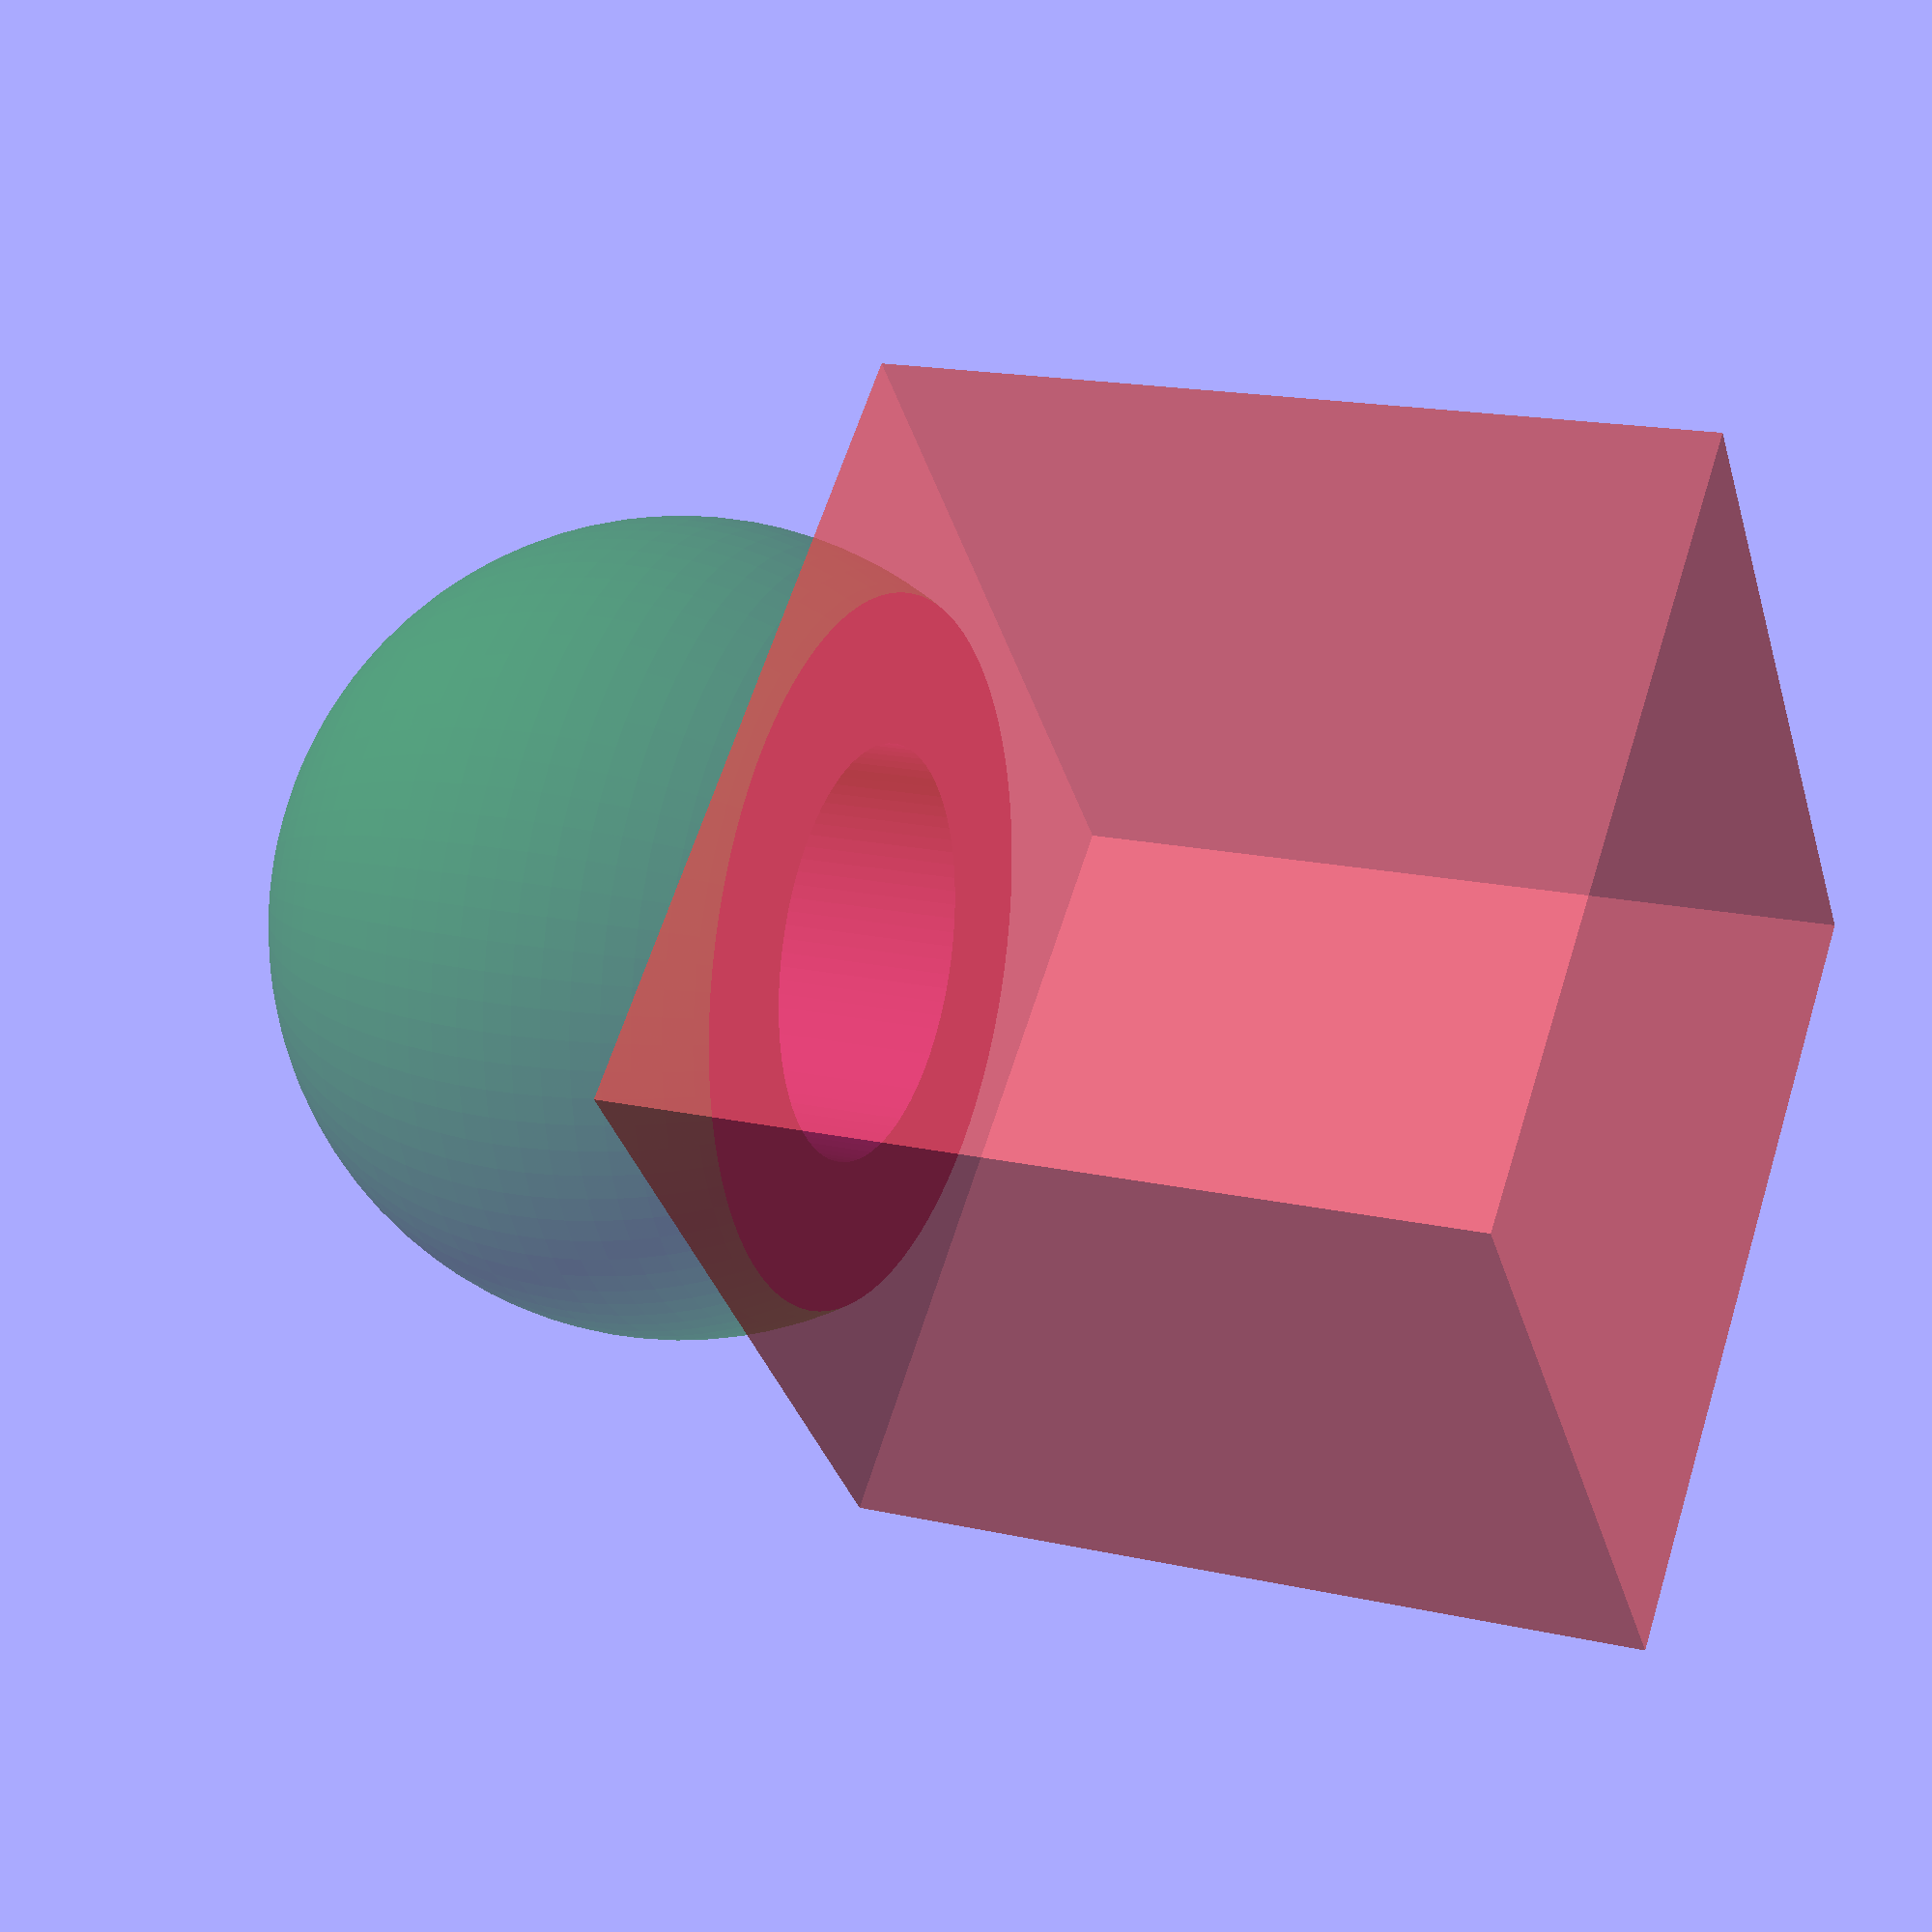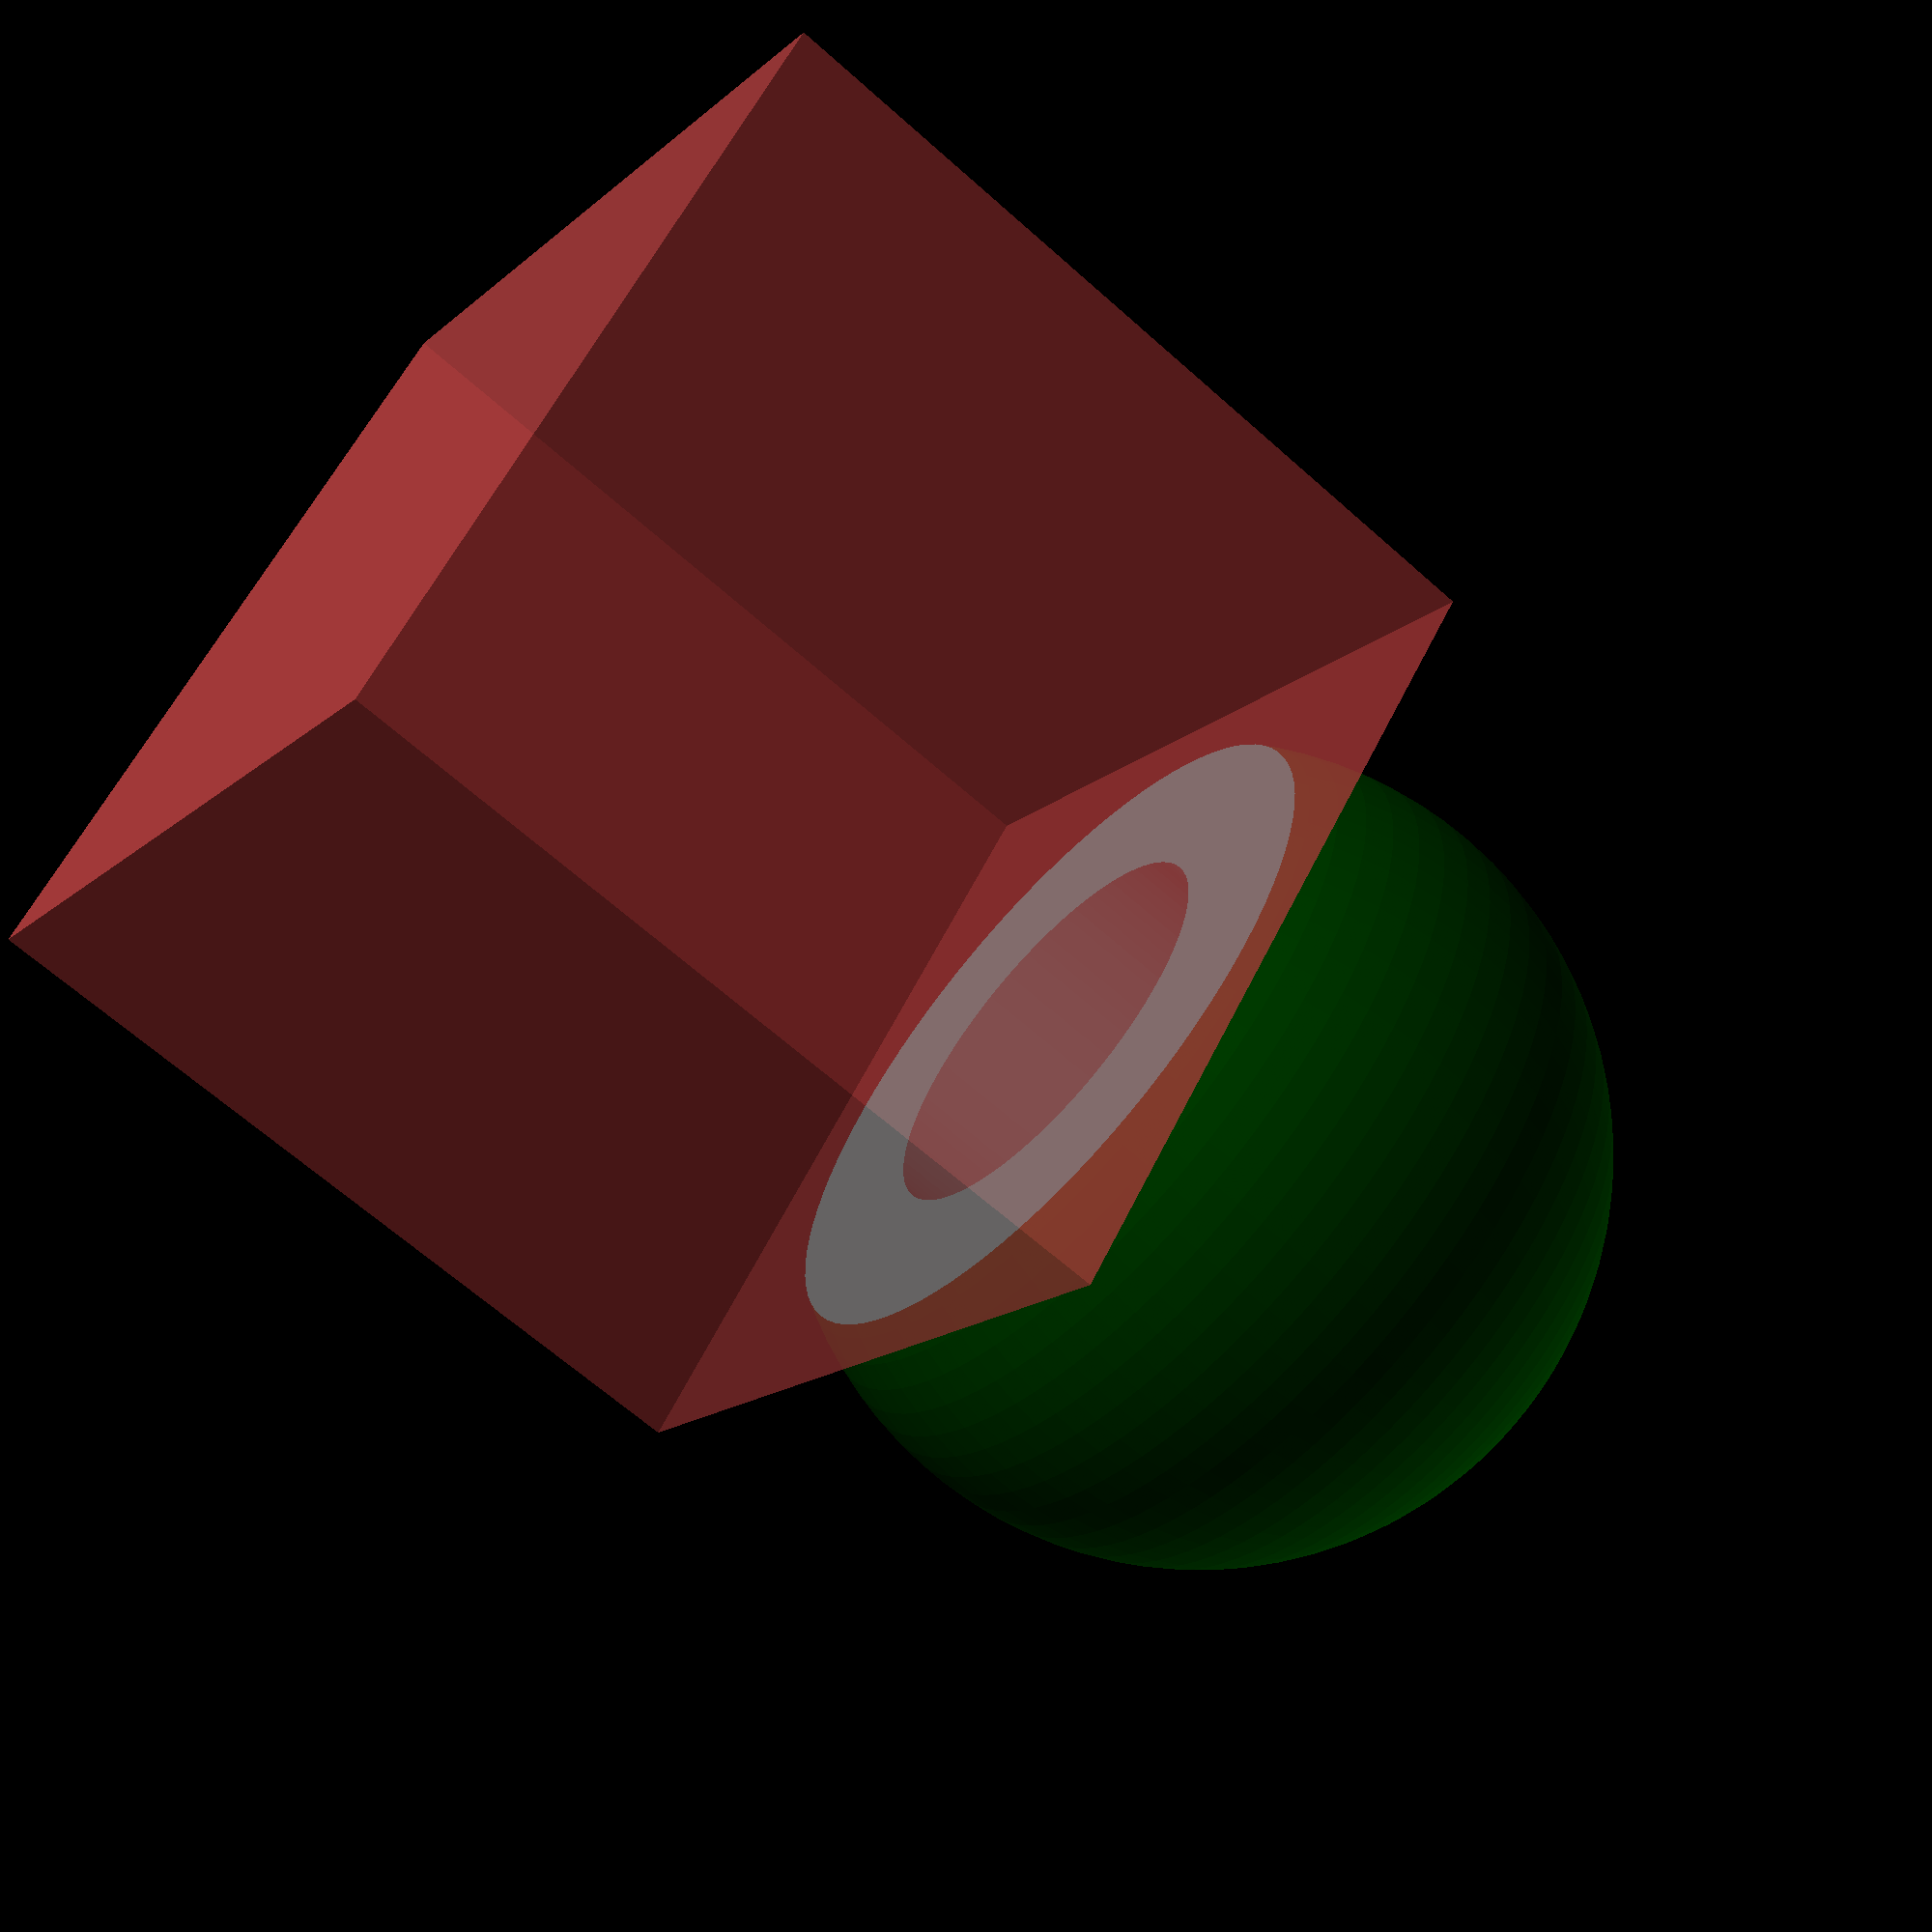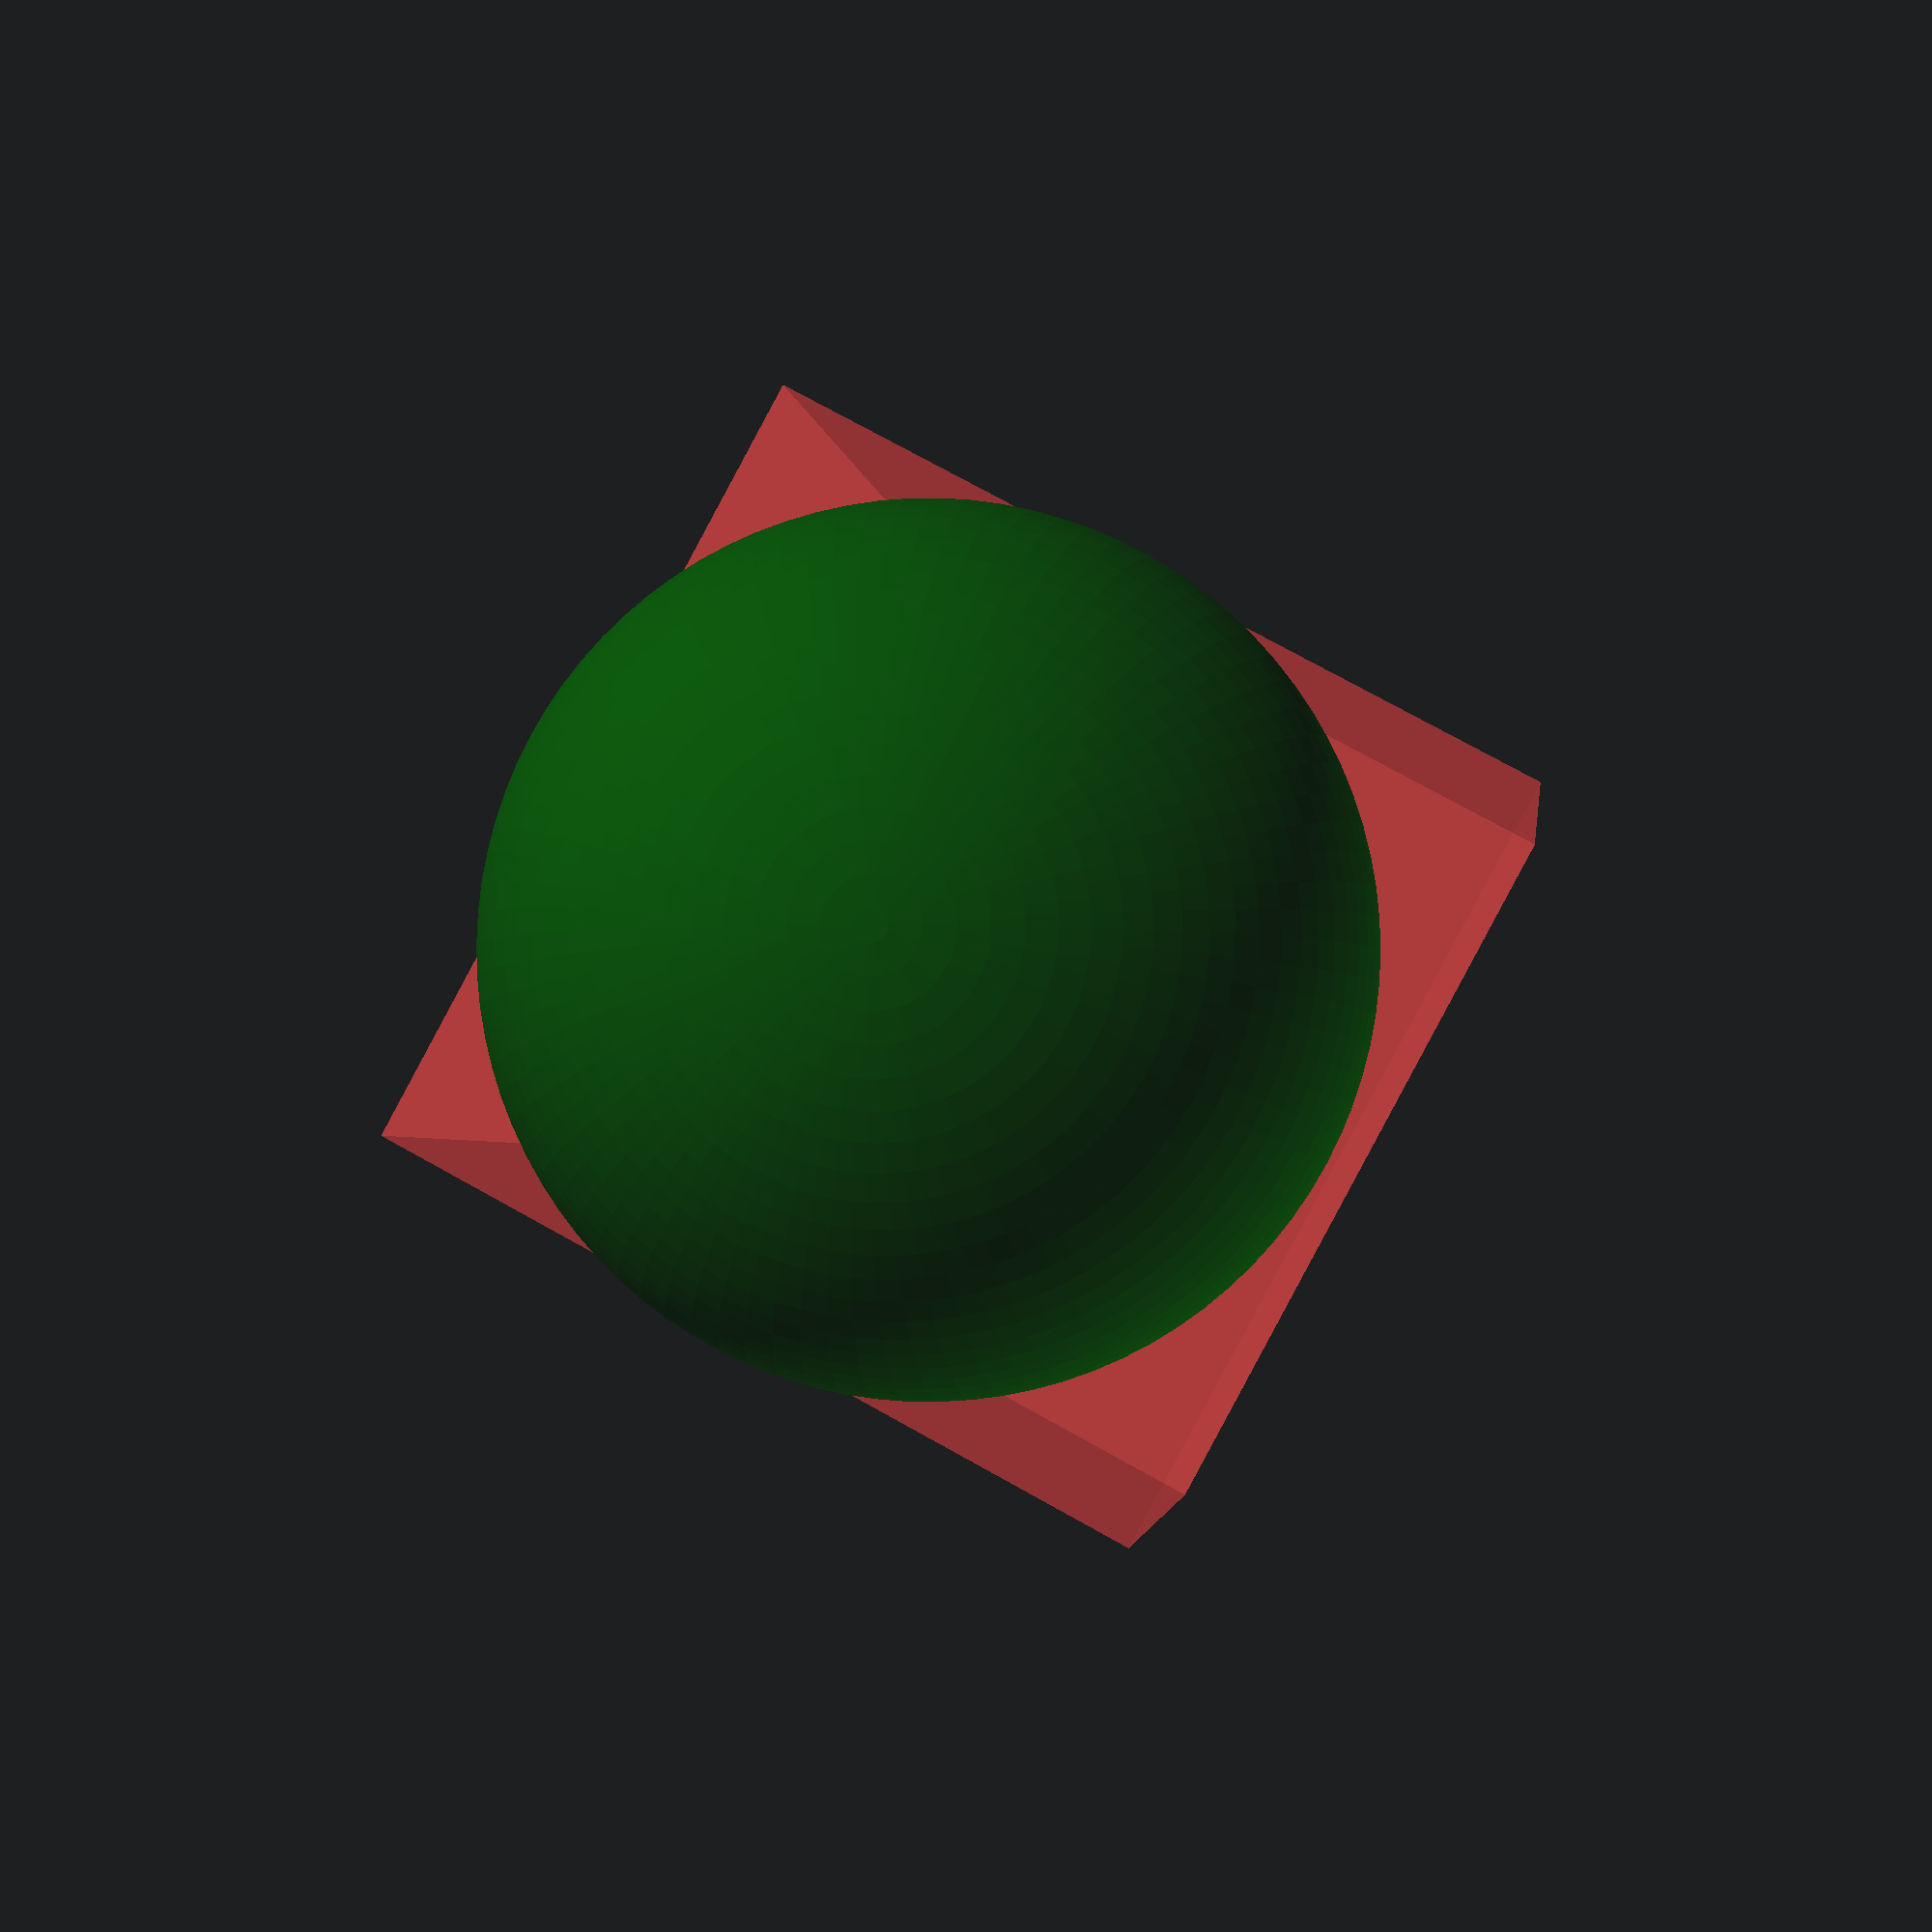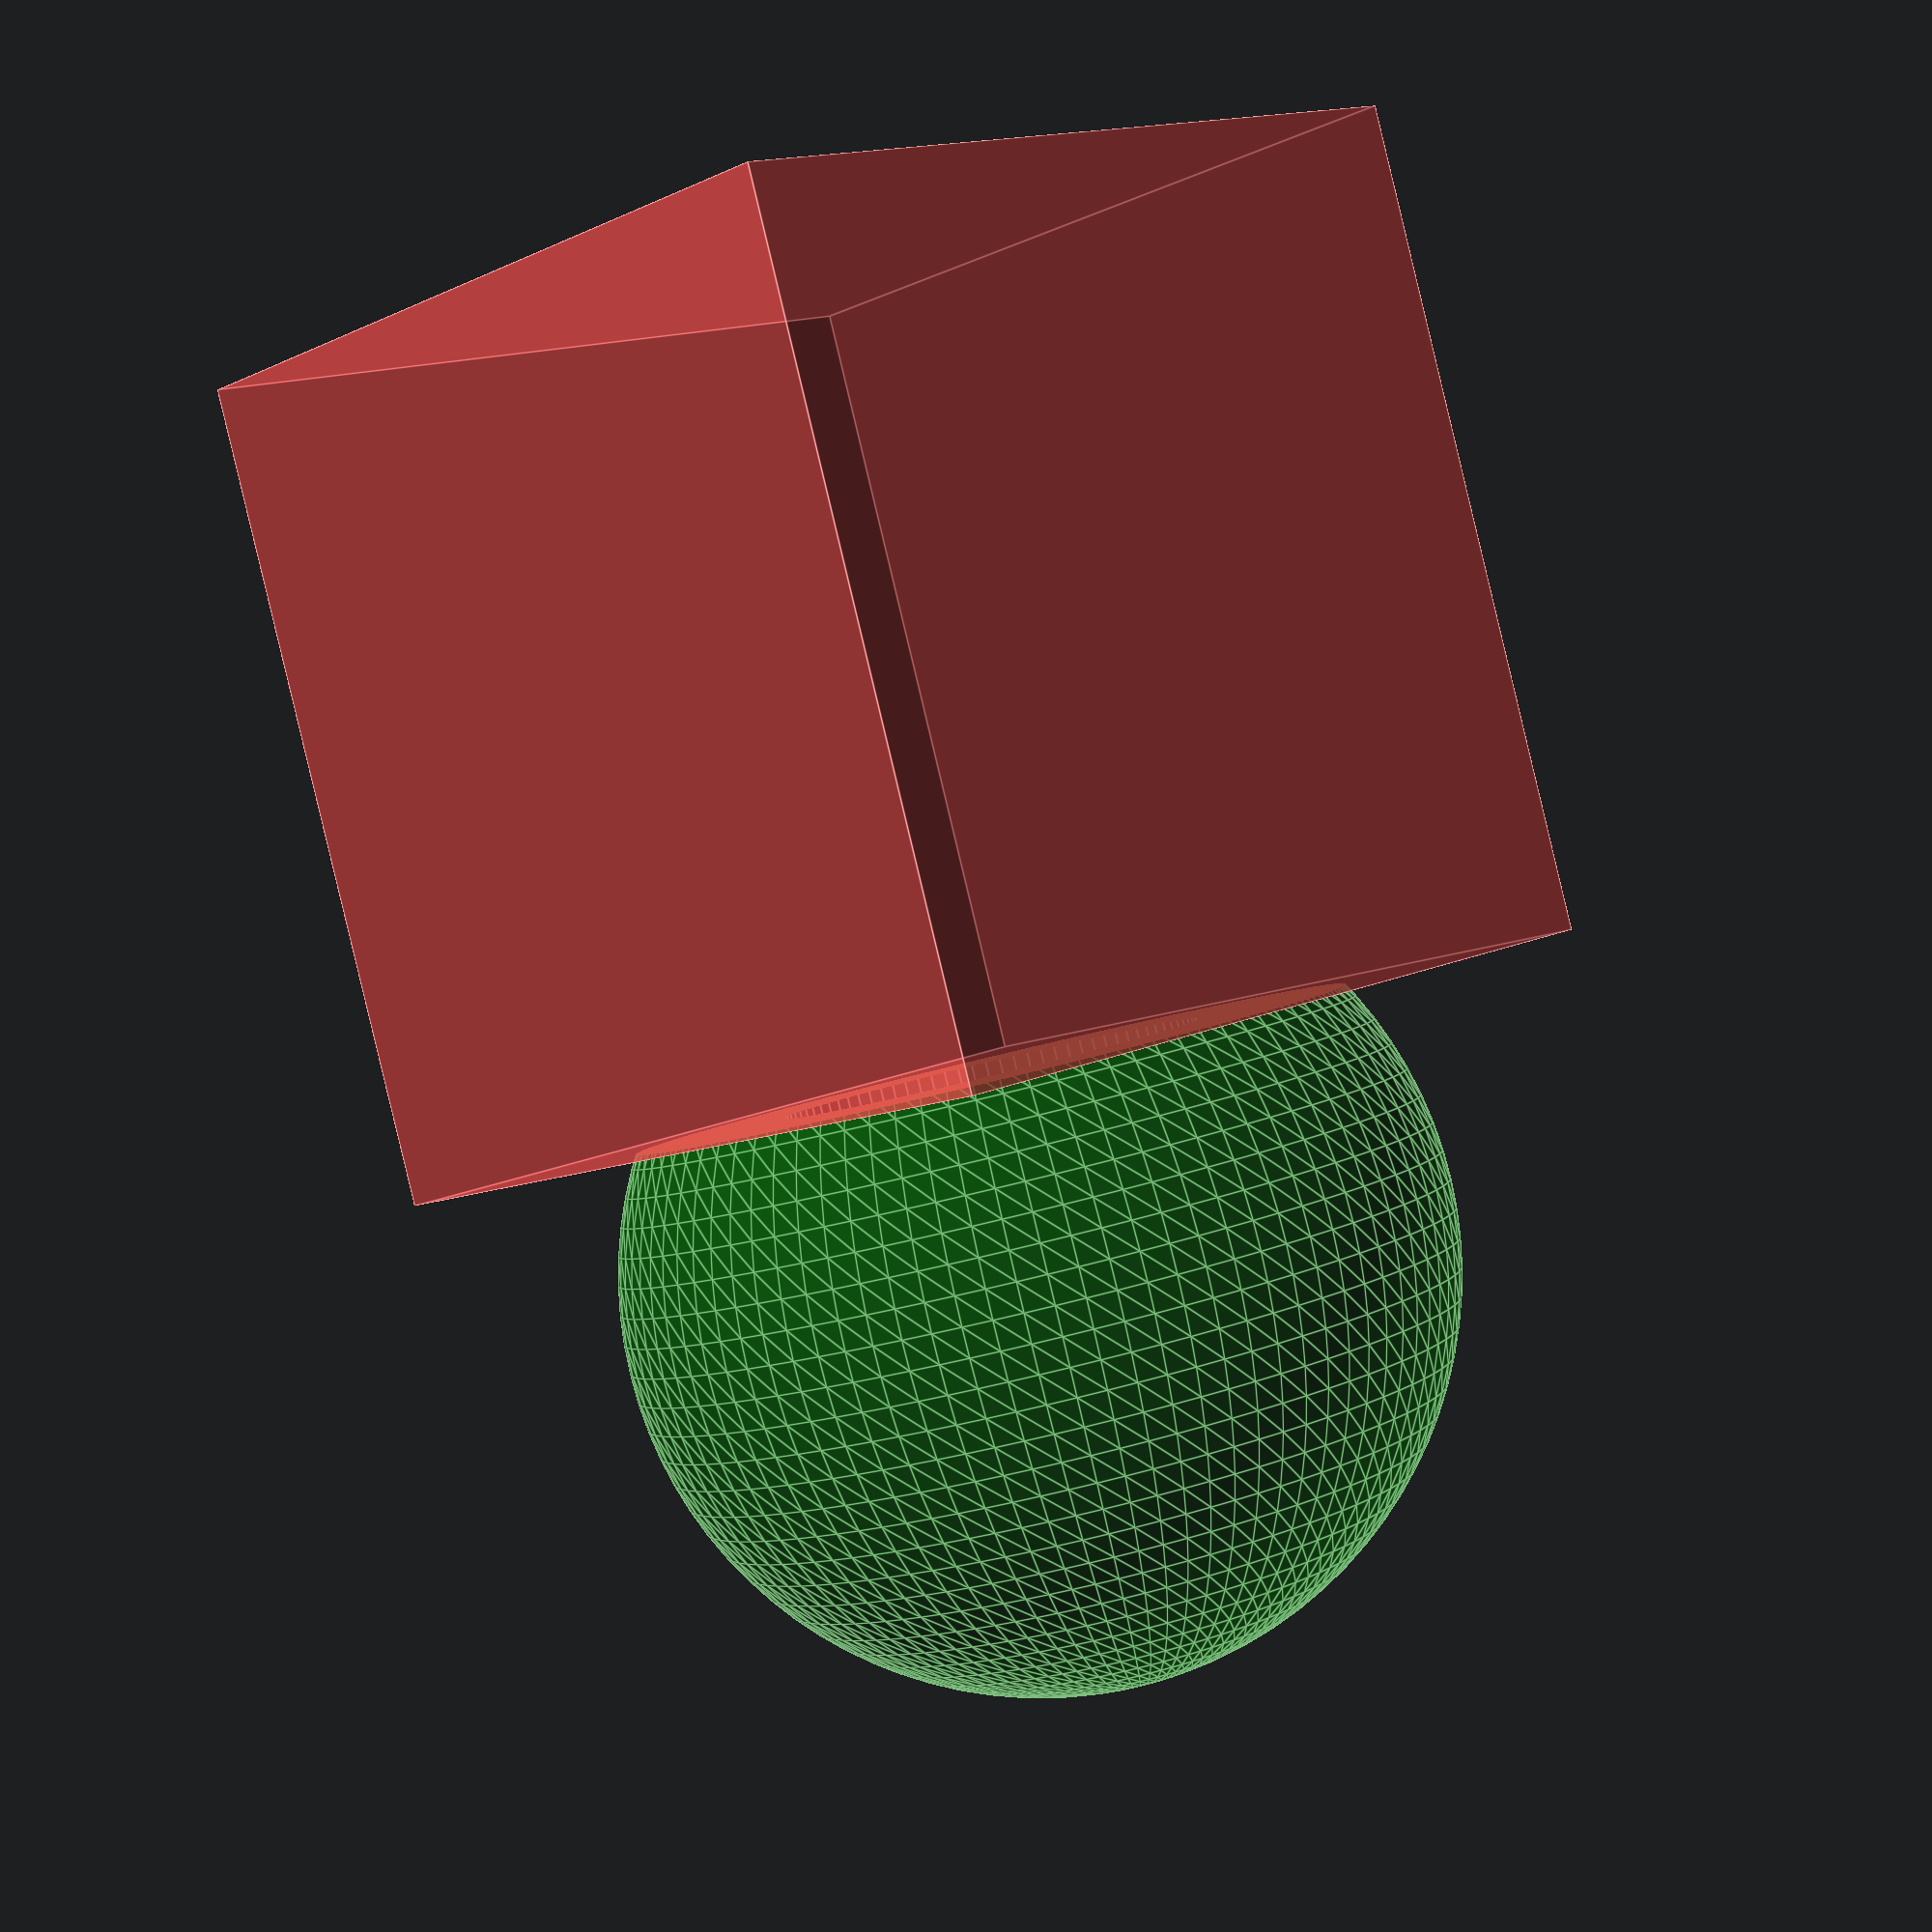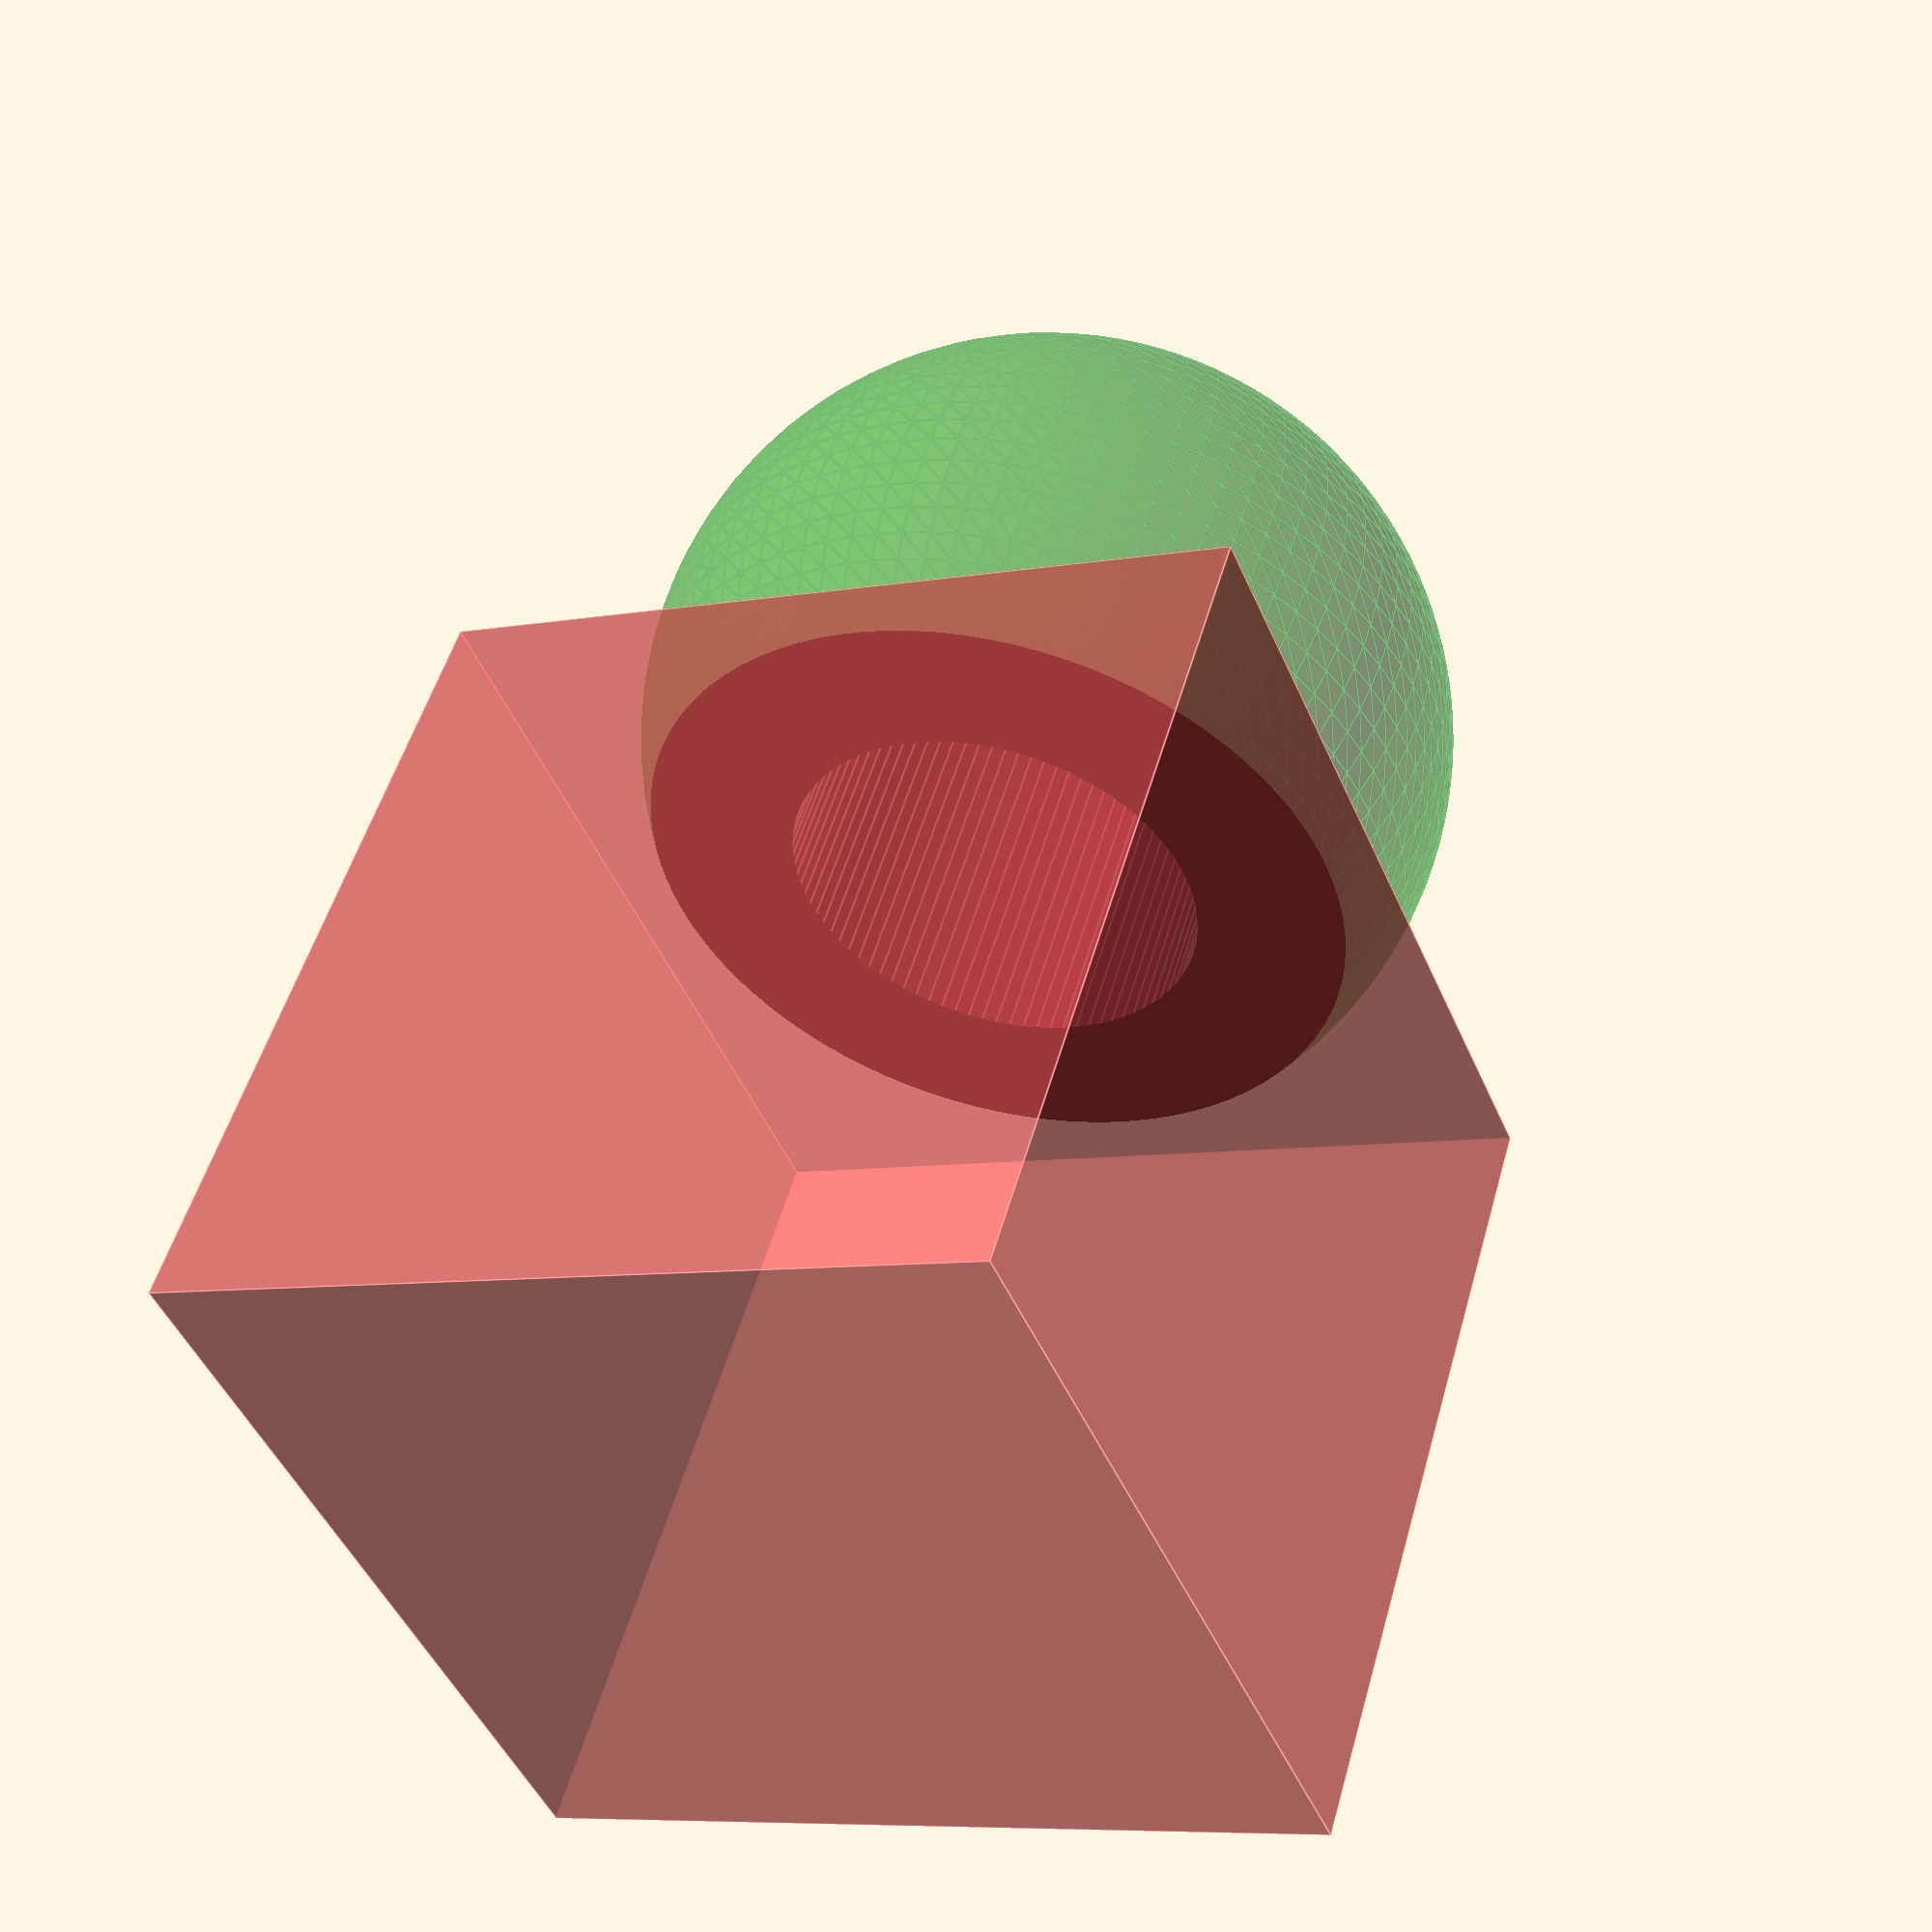
<openscad>
$fn=90;

difference()
{
    color("GREEN", .5)
    sphere(d = 20);
    translate([ 0, 0, -5])
    cylinder(h=20, d=10.1);
    translate([0, 0, 15])
    #cube([ 20,20, 20], true);
}
</openscad>
<views>
elev=342.2 azim=138.4 roll=293.6 proj=p view=solid
elev=64.7 azim=220.3 roll=48.0 proj=p view=wireframe
elev=2.7 azim=331.6 roll=186.3 proj=p view=wireframe
elev=89.3 azim=316.9 roll=13.5 proj=p view=edges
elev=129.7 azim=157.0 roll=164.6 proj=p view=edges
</views>
